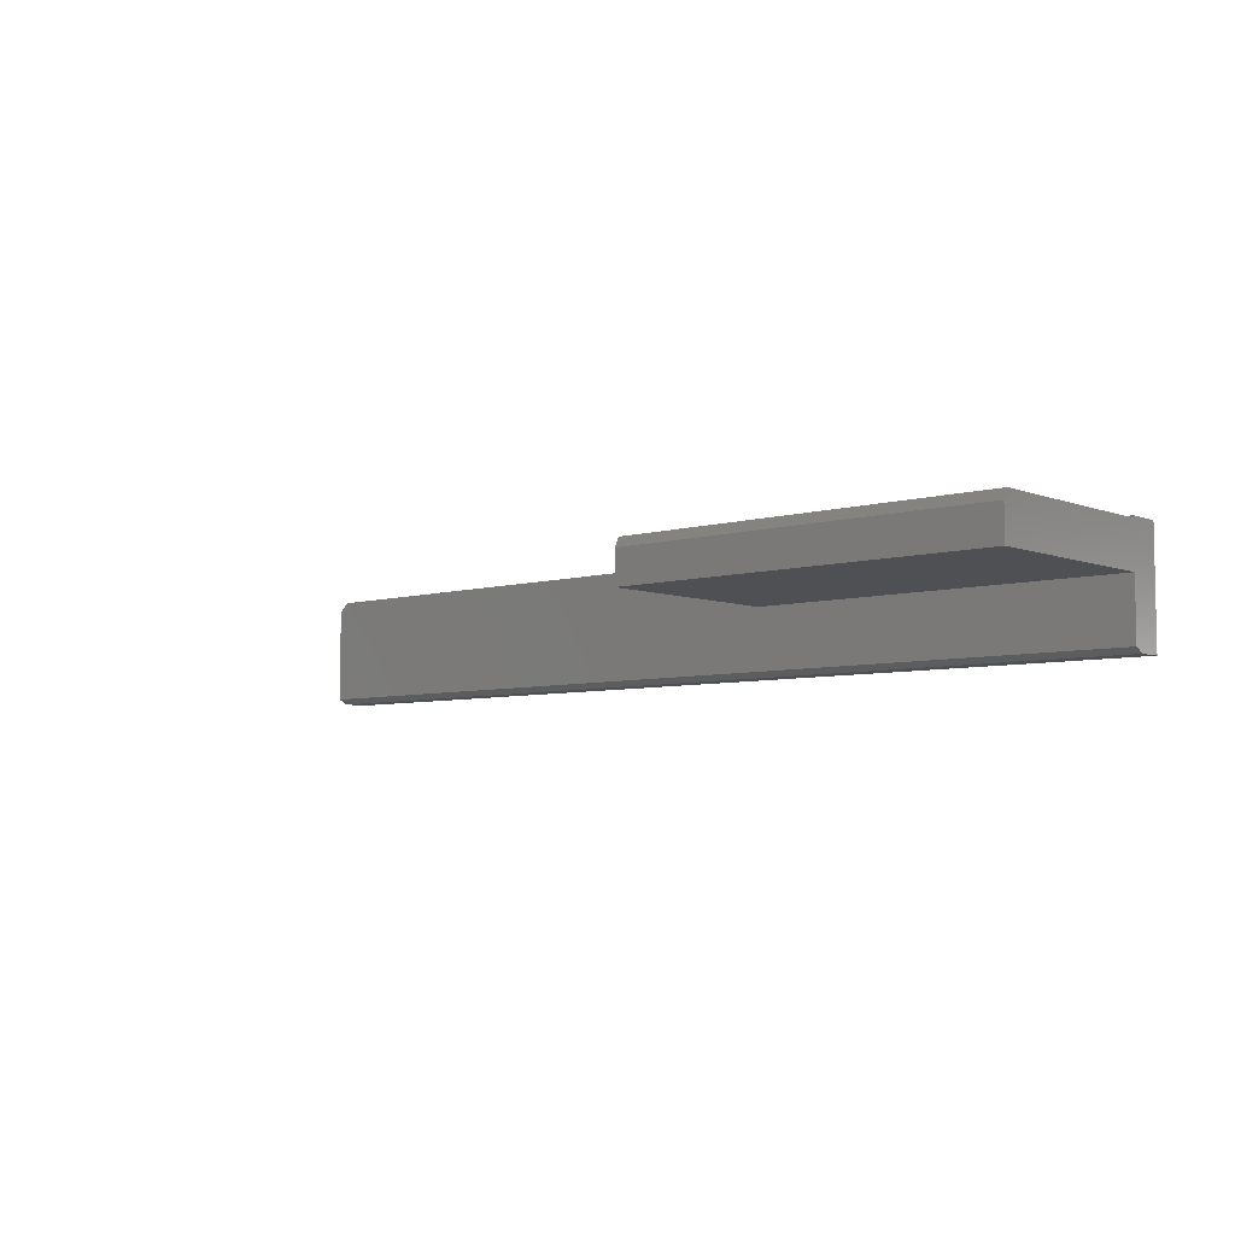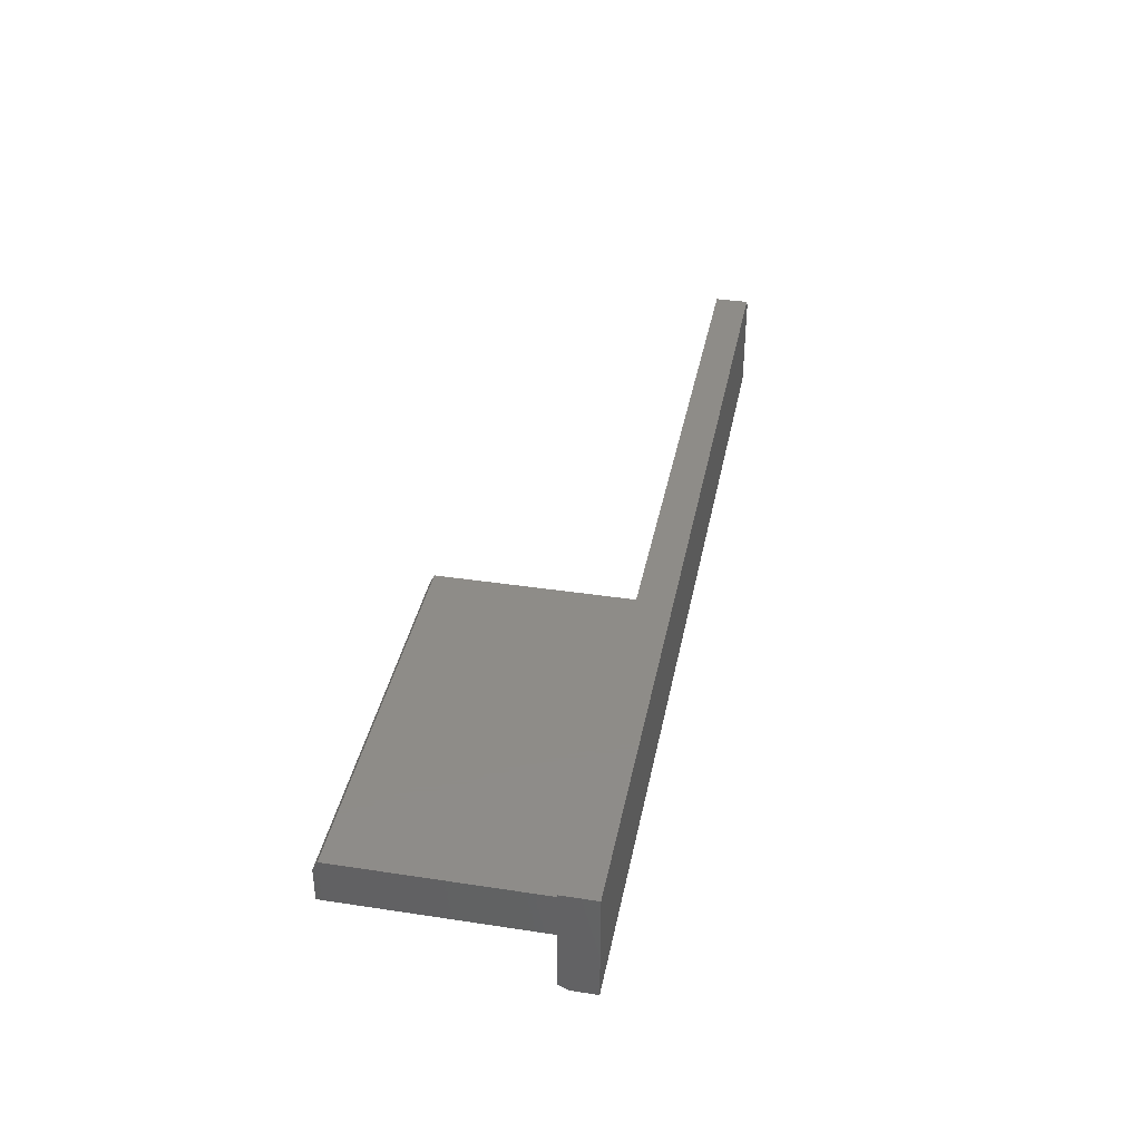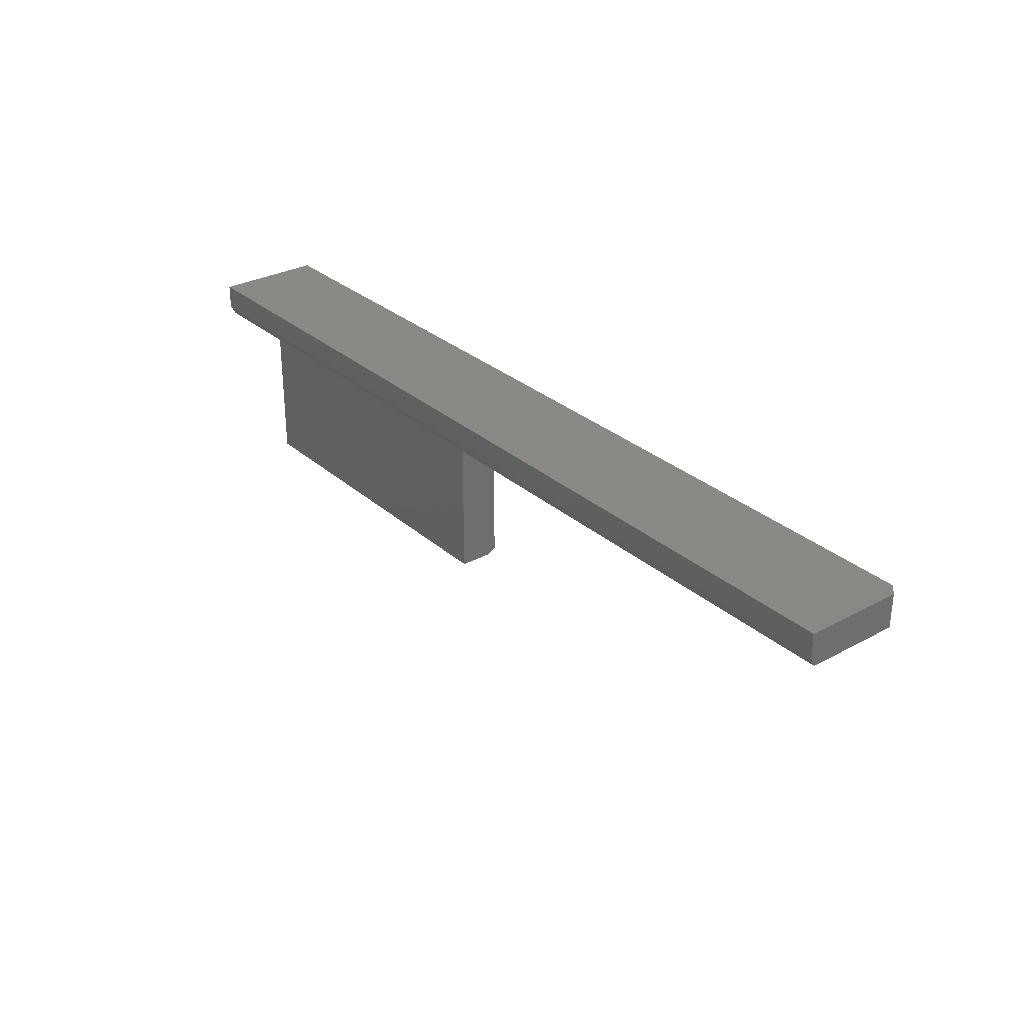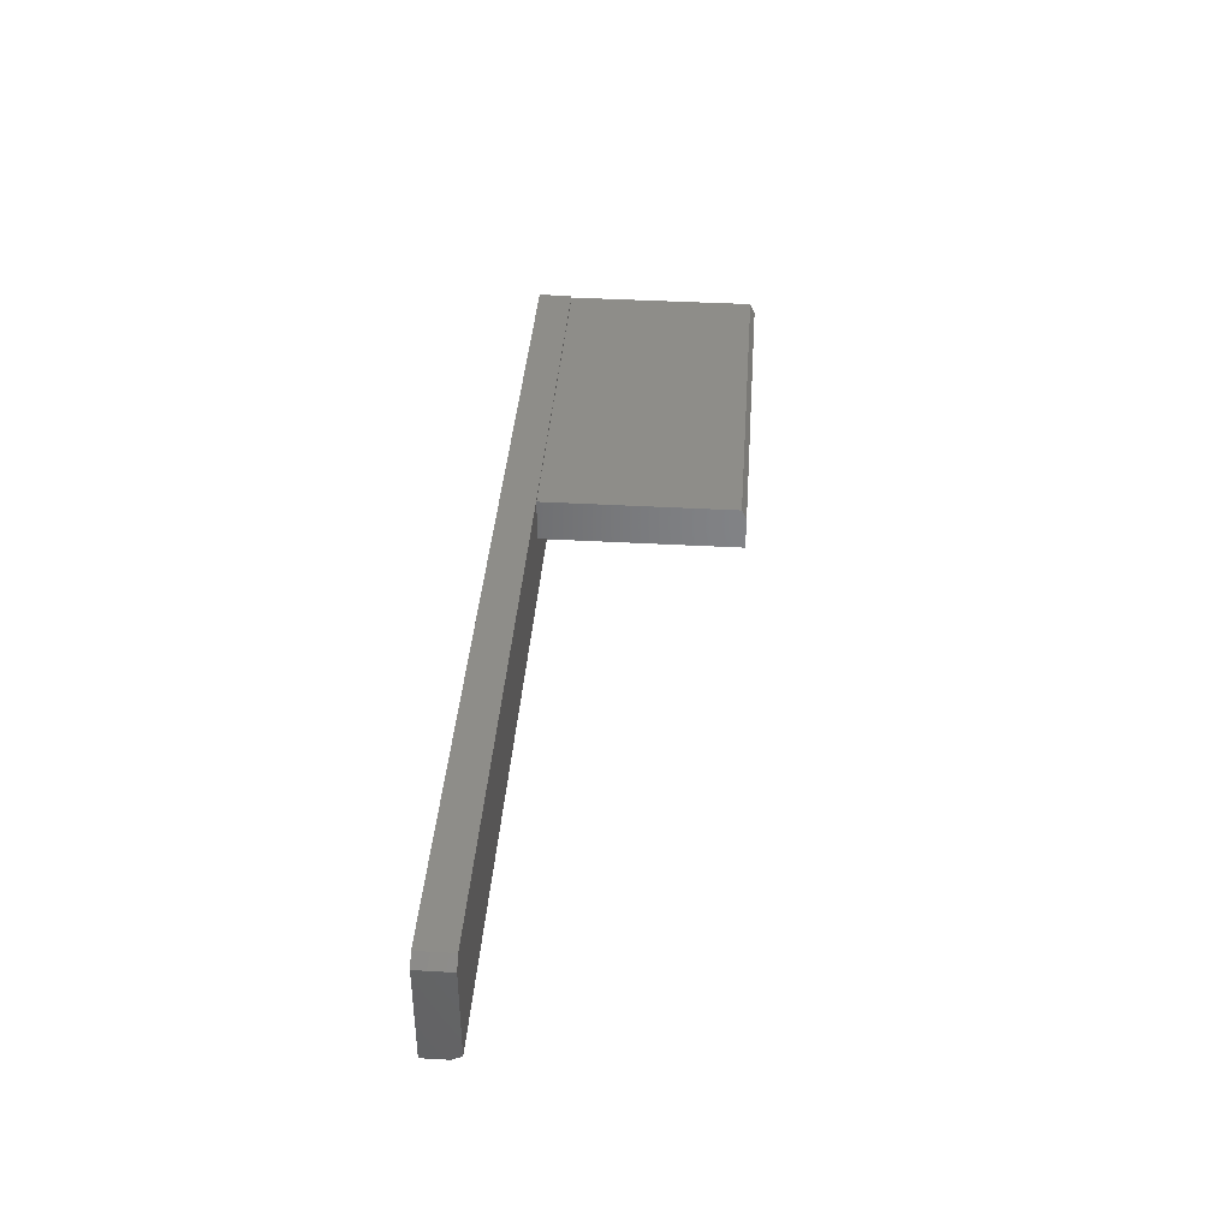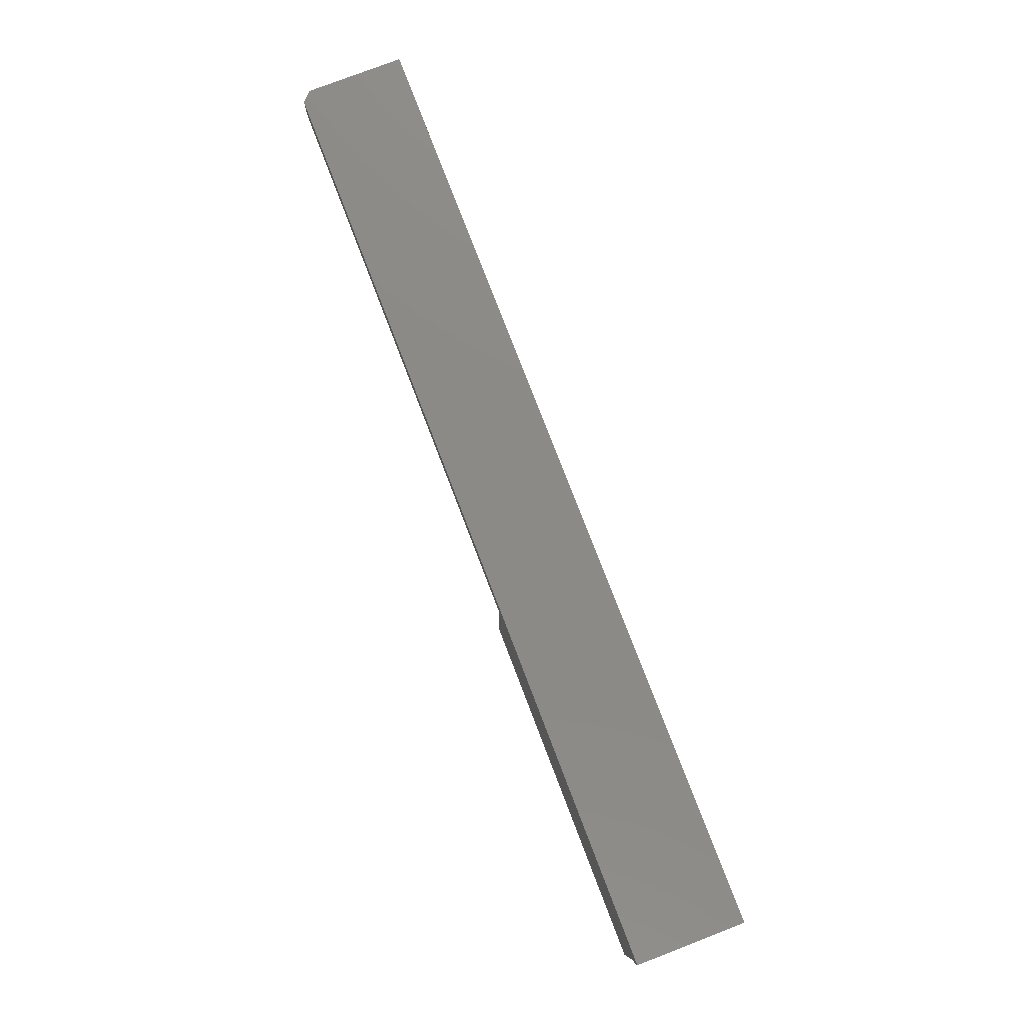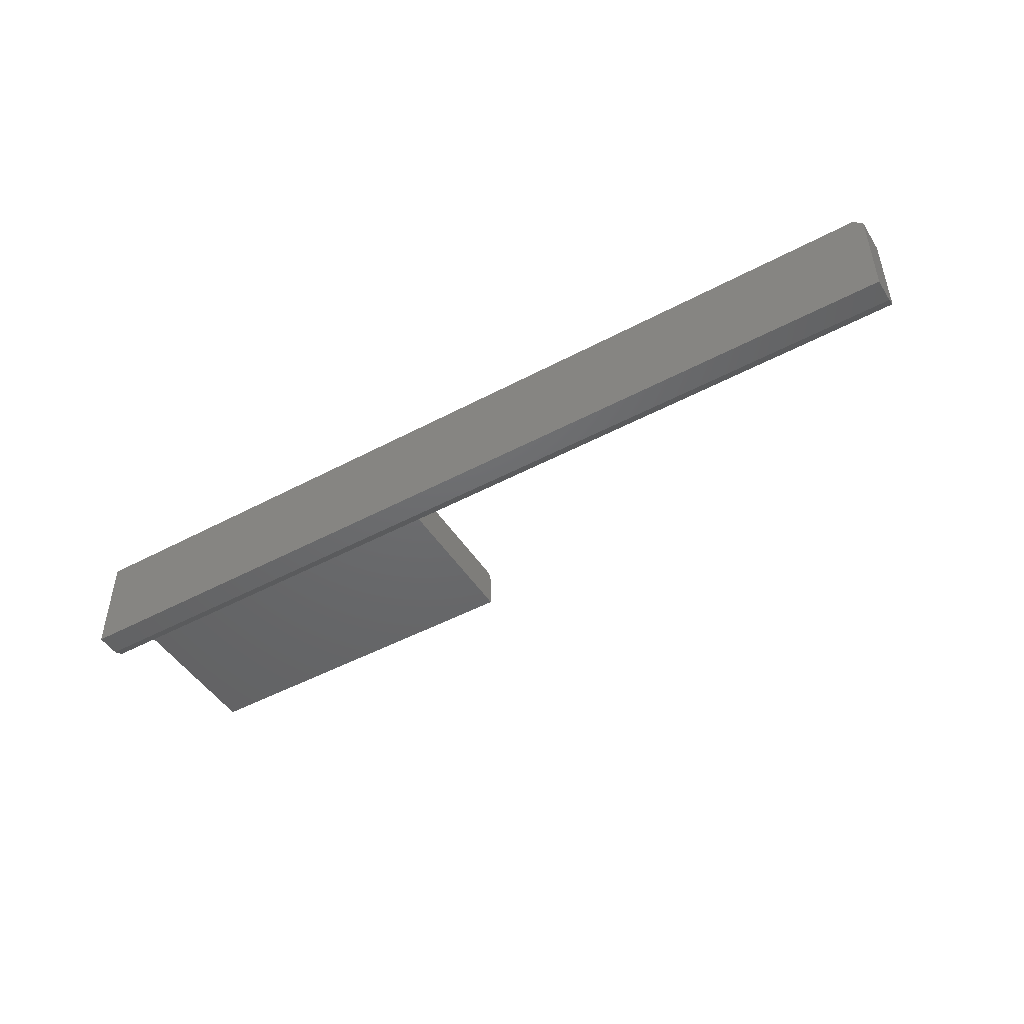
<metadata>
{"format":"stl","ext":"stl","renderer":"f3d","projection":"perspective","resolution":1024,"background":"white","views":[{"elev":-6.1,"azim":41.3,"up":"+Z"},{"elev":37.7,"azim":101.0,"up":"+Z"},{"elev":29.9,"azim":-128.4,"up":"+Y"},{"elev":39.1,"azim":-85.9,"up":"+Z"},{"elev":78.3,"azim":69.0,"up":"+Y"},{"elev":-47.6,"azim":-148.9,"up":"+Z"}]}
</metadata>
<code>
# stl→obj: 22 verts, 40 faces
v 0.1562 -0.3672 0.01562
v 0.75 -0.3672 0.01562
v 0.1562 -0.3672 0.06875
v 0.75 -0.3672 0.06875
v 0.1562 -0.05469 0.08438
v 0.1562 -0.05469 0.01562
v 0.1562 -0.3594 0.08438
v 0.75 -0.3594 0.08438
v 0.75 -0.05469 0.08438
v 0.75 1.665e-16 -0.08594
v 0.75 -0.05469 -0.07812
v 0.75 -0.03906 -0.08594
v 0.75 1.762e-16 0.08775
v 0.75 -0.05469 0.08775
v 0.75 -0.05469 0.01562
v -0.75 -0.05469 -0.07812
v -0.75 -0.05469 0.07212
v -0.7344 -0.05469 0.08775
v -0.75 8.774e-18 0.07212
v -0.75 0 -0.08594
v -0.75 -0.03906 -0.08594
v -0.7344 1.138e-17 0.08775
f 1 2 3
f 3 2 4
f 5 6 7
f 7 6 1
f 7 1 3
f 8 9 7
f 7 9 5
f 10 11 12
f 13 14 9
f 13 9 15
f 13 15 11
f 13 11 10
f 15 9 8
f 15 8 4
f 15 4 2
f 3 4 7
f 7 4 8
f 14 5 9
f 11 15 16
f 16 15 6
f 16 6 17
f 17 6 18
f 18 6 5
f 18 5 14
f 1 6 2
f 2 6 15
f 17 19 16
f 16 19 20
f 16 20 21
f 22 13 19
f 19 13 10
f 19 10 20
f 14 13 18
f 18 13 22
f 22 19 18
f 18 19 17
f 21 20 12
f 12 20 10
f 11 16 12
f 12 16 21

</code>
